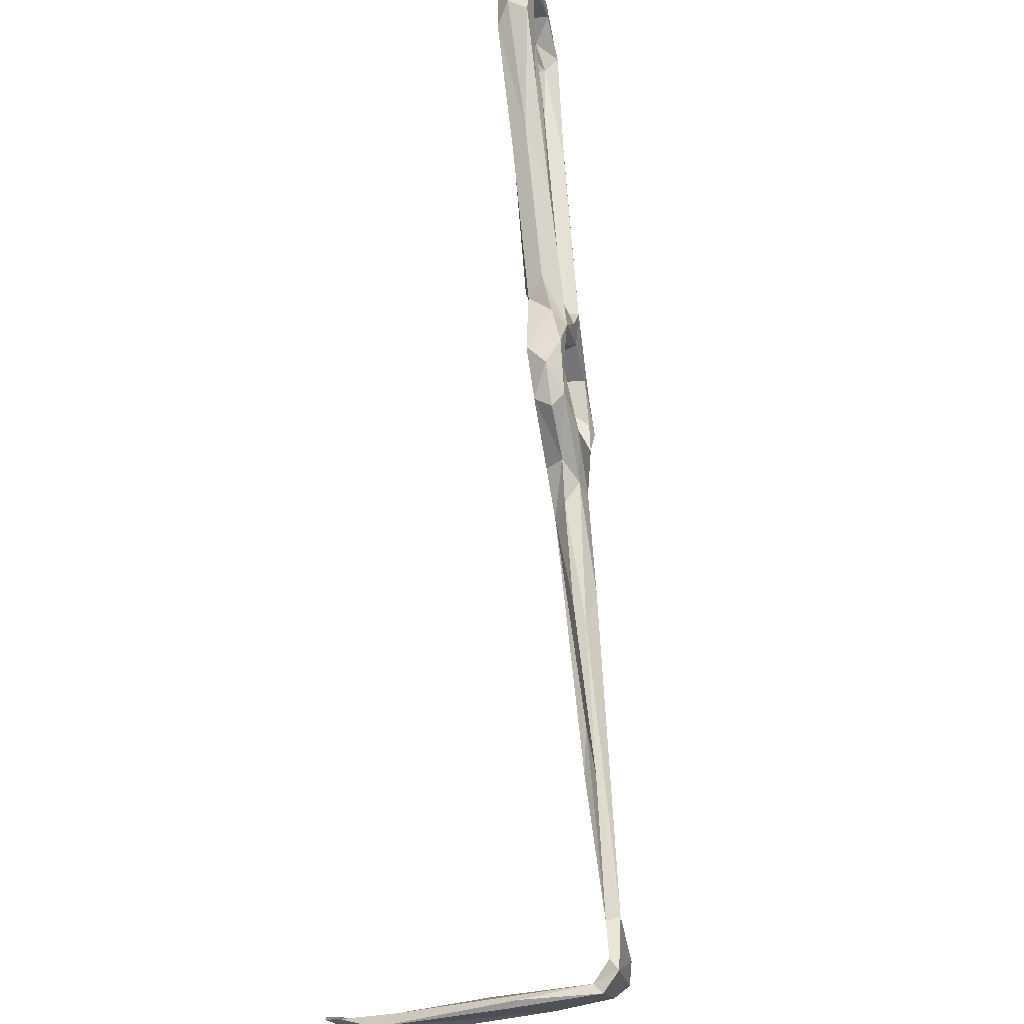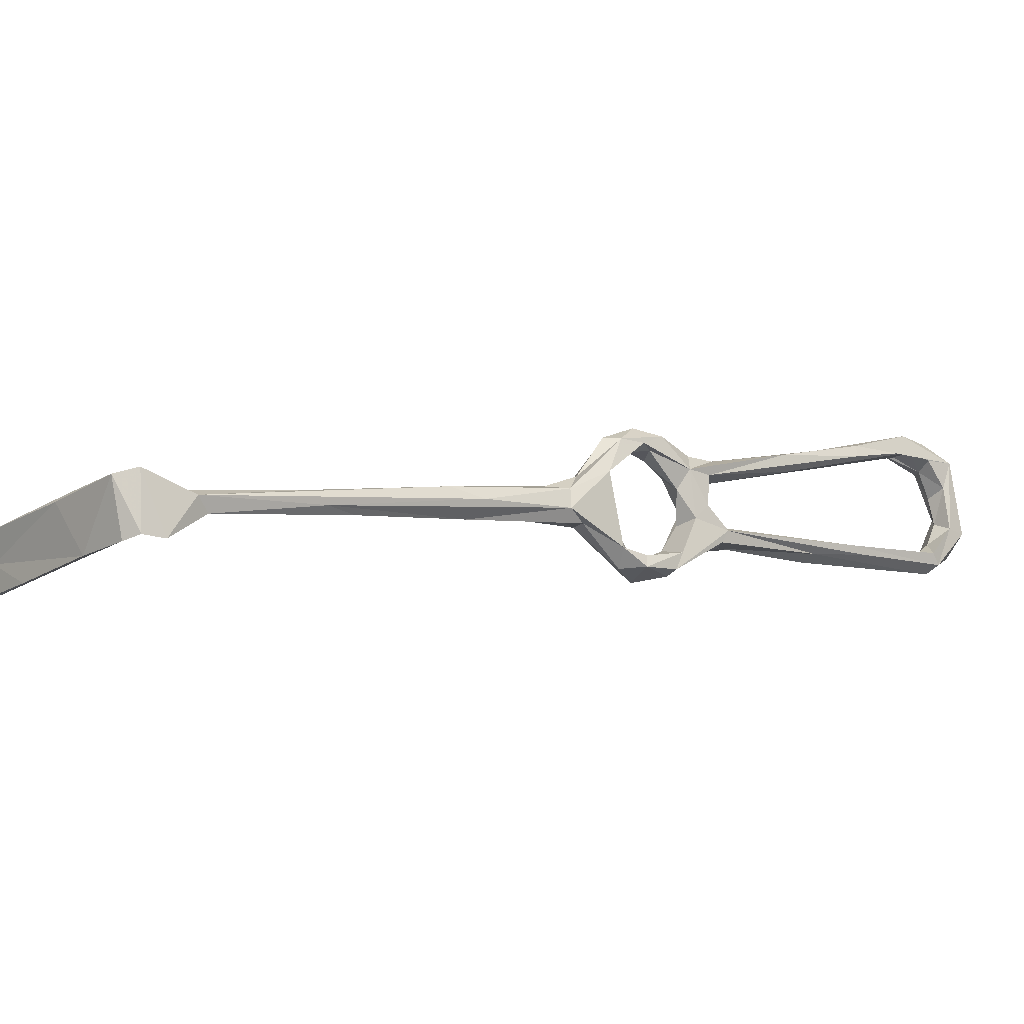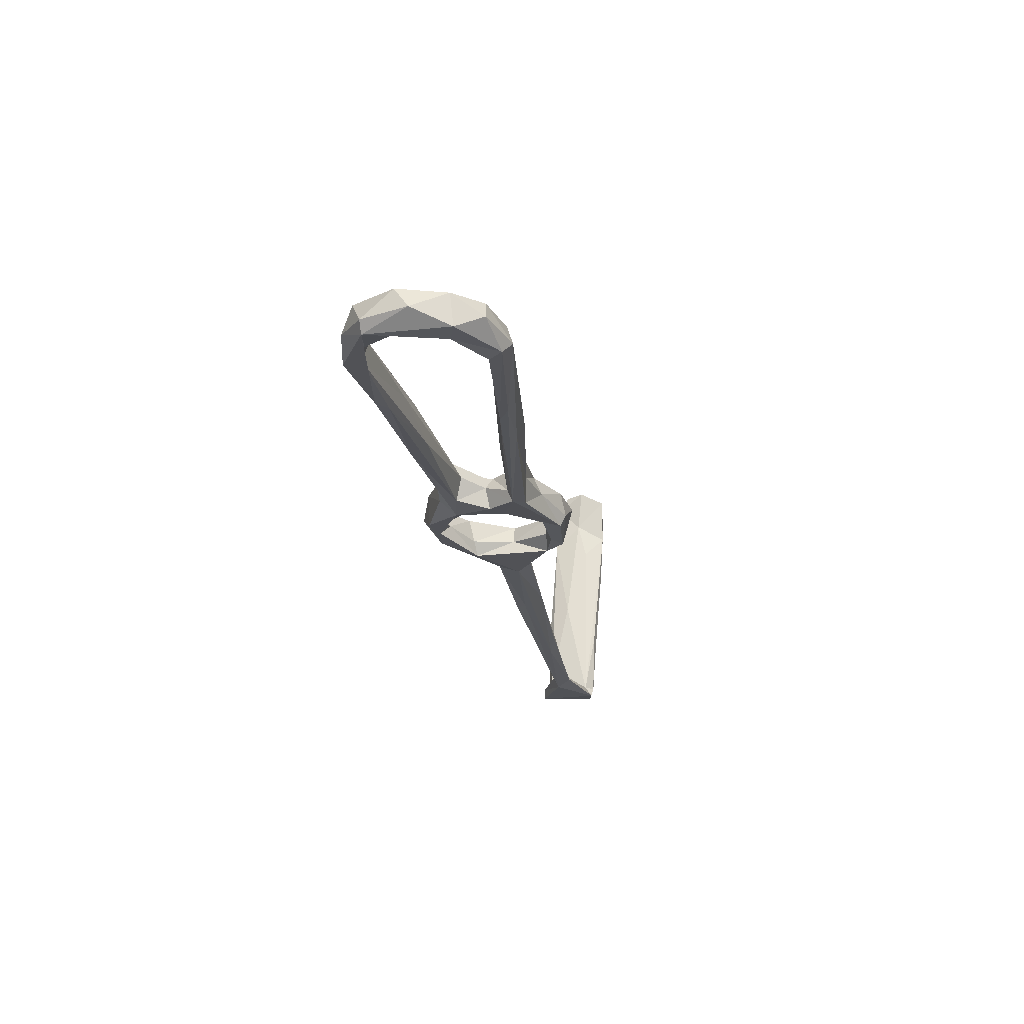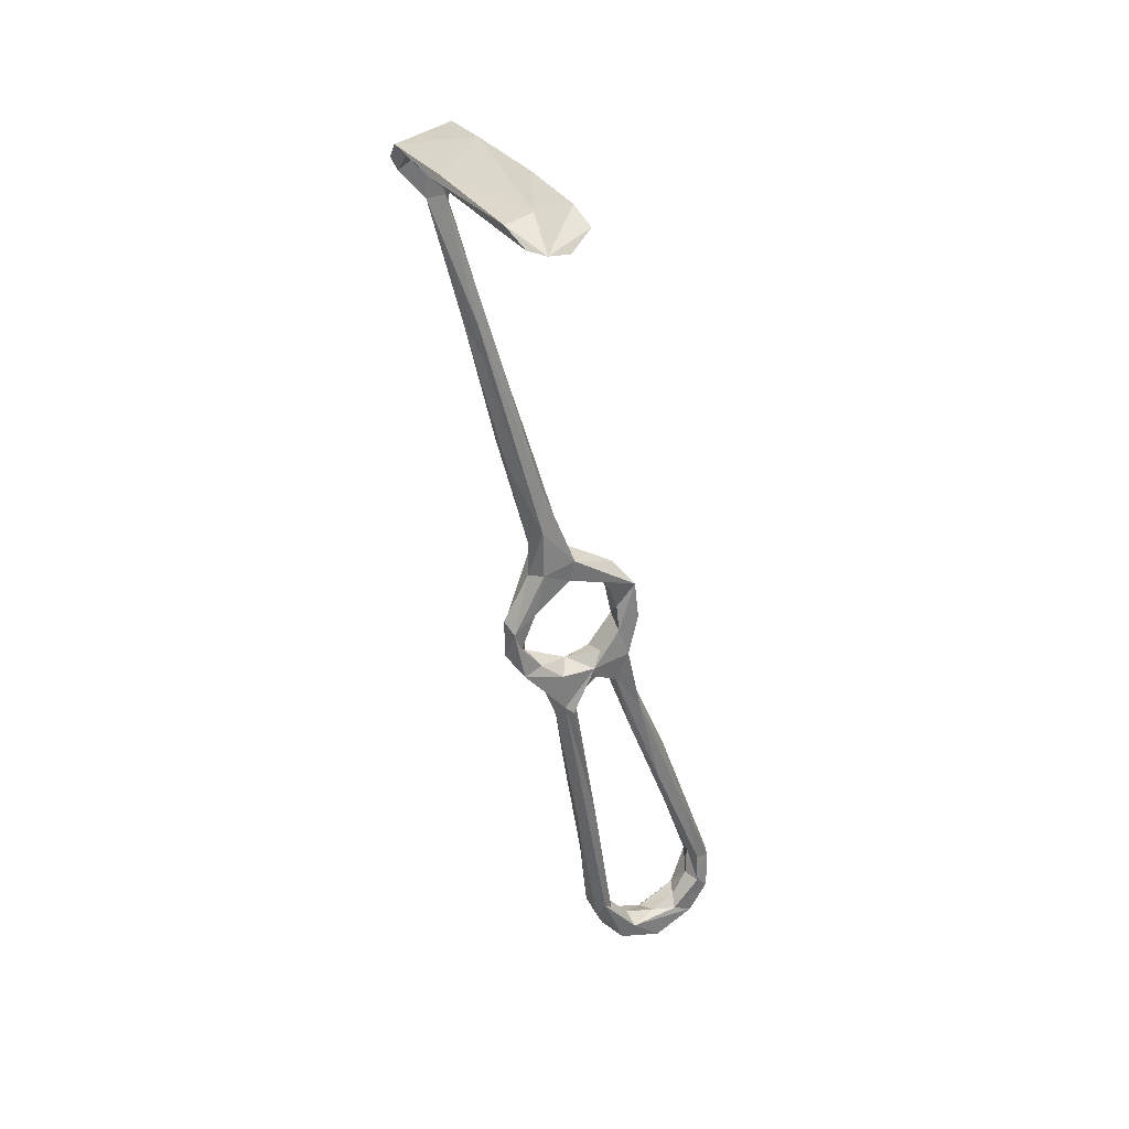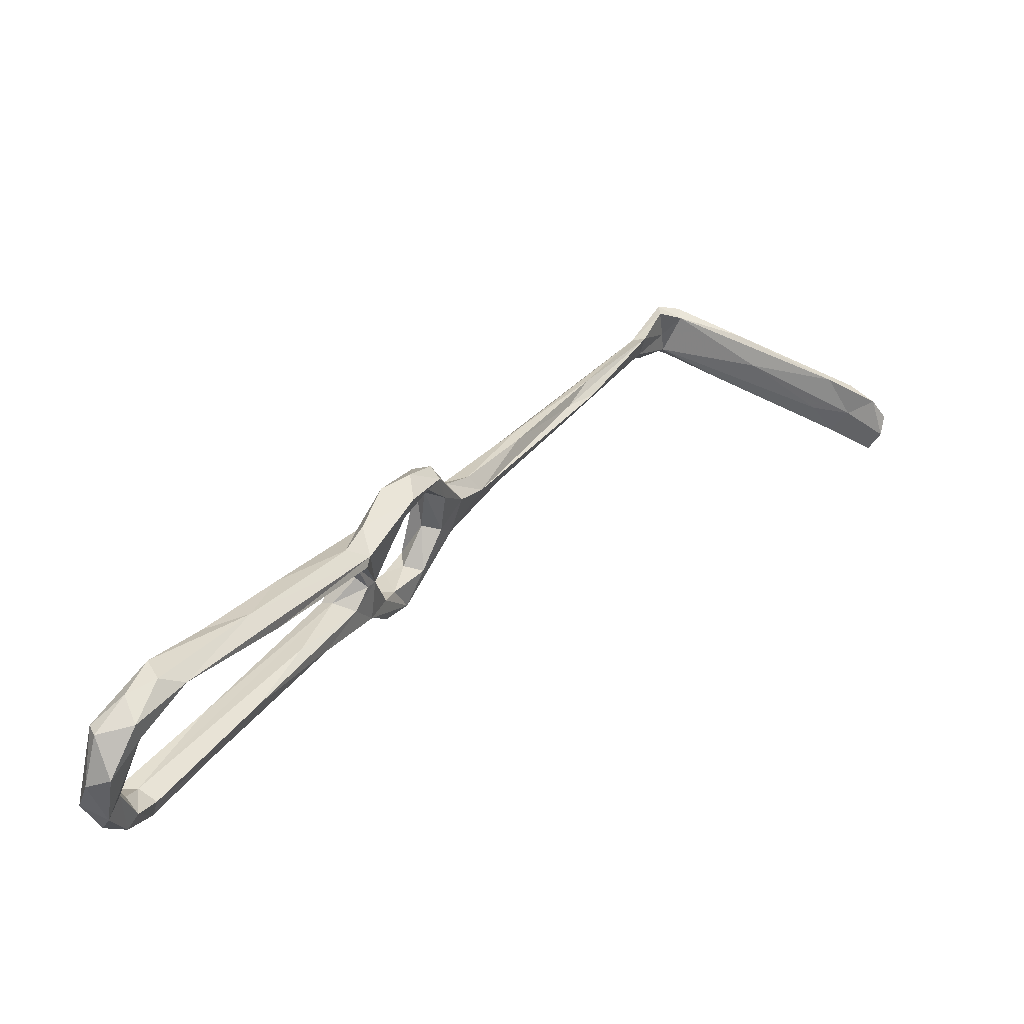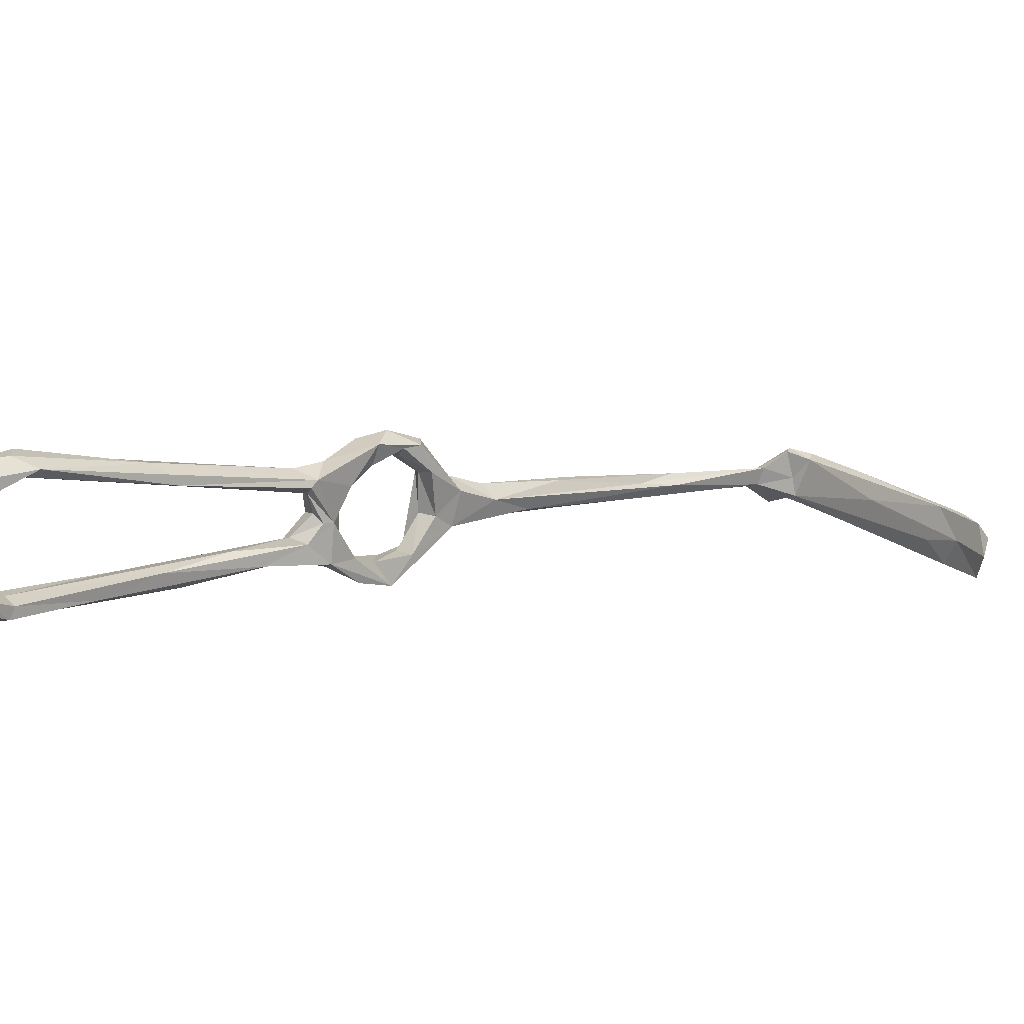
<metadata>
{"format":"obj","ext":"obj","renderer":"f3d","projection":"perspective","resolution":1024,"background":"white","views":[{"elev":70.5,"azim":-143.3,"up":"+Z"},{"elev":0.7,"azim":-89.0,"up":"+Z"},{"elev":-72.5,"azim":103.9,"up":"+Y"},{"elev":78.7,"azim":70.3,"up":"+Y"},{"elev":26.7,"azim":69.7,"up":"+Z"},{"elev":4.9,"azim":90.8,"up":"+Z"}]}
</metadata>
<code>
v -36.42 -94.54 -491.3
v -42.3 -88.5 -490.5
v -40.73 -88.61 -488.4
v -34.34 -95.81 -488
v -35.05 -92.72 -492.8
v -36.56 -85.39 -494
v -30.73 -91.29 -492.8
v -24.62 -96.14 -488.5
v -27.98 -97.54 -489.3
v -33.91 -88.72 -489
v -29.28 -91.9 -487.9
v -40.53 -84.72 -487.4
v -38.31 -81.43 -488
v -44.56 -83.83 -486.7
v -42.01 -80.43 -480.1
v -42.96 -81.1 -471.8
v -43.18 -73.92 -482.9
v -40.22 -76.96 -480.6
v -39.91 -80.37 -471.9
v -51.08 -73.56 -478.9
v -47.88 -75.83 -482
v -42.38 -82.89 -491
v 21.92 -141.6 -467.2
v 23 -146.5 -464.9
v 28.04 -151 -472.4
v 22.62 -145.6 -468.5
v 24.26 -151.4 -471.8
v 18.52 -147.1 -463.9
v 7.668 -135.5 -466.1
v 6.107 -135.5 -468.4
v 18.83 -148.7 -467.4
v 5.131 -127.3 -471
v 24.81 -152.4 -465.7
v 29.33 -151.8 -468.9
v 25.34 -158.4 -469.8
v 22.03 -153.2 -469.2
v 31.4 -156.8 -477.1
v 27.92 -158.2 -470.2
v 28.61 -160.5 -479.1
v 23.49 -161 -485.6
v 23.75 -156.8 -475.3
v -47.36 -71.96 -481.8
v -36.1 -77.46 -471.7
v -41.98 -72.08 -475.8
v -43.88 -74.61 -472.9
v -49.2 -68.26 -474.8
v -49.04 -65.41 -478.1
v -49.03 -73.41 -475.2
v -64.76 -57.55 -477.1
v -37.62 -83.52 -465.3
v -37.32 -79.88 -465.2
v -56.65 -59.02 -480.6
v -65.11 -53.75 -481
v -67.09 -50.8 -474.8
v -62.61 -52.76 -475.1
v -34.28 -83.88 -468.2
v -34.09 -88.13 -466.2
v -30.89 -82.53 -466.8
v -33.52 -79.34 -466.2
v 2.31 -120.9 -471.5
v 3.42 -121.9 -469.4
v -6.383 -119.3 -471.8
v 3.152 -126 -467.3
v -30.58 -91.88 -464.8
v -31.33 -85.93 -463.2
v -25.88 -87.07 -465.7
v -27.21 -88.37 -469.8
v -31.77 -89.34 -467.7
v -24 -92.17 -473.5
v -28.3 -94.96 -475.5
v -28.09 -97.62 -471.4
v -24.4 -97.49 -468.8
v 25.86 -153.7 -477.8
v 28.5 -157.2 -486.2
v 27.14 -154.8 -482.8
v 23.92 -154.8 -483.4
v 20.81 -157.8 -484.3
v 24.44 -153.6 -491.5
v 23.08 -157.4 -491.1
v 15.77 -154.5 -492.2
v 14.7 -153.3 -489.5
v 20.21 -152.7 -487.9
v 15.45 -149.7 -489.8
v -103.2 -11.02 -479.4
v -111.1 -5.183 -483.5
v -103.6 -8.317 -479
v -87.61 -30.15 -478.1
v -105.1 -9.56 -476.1
v -83.83 -27.45 -477.7
v -103.5 -7.039 -475.3
v -85.84 -28.27 -475.3
v -78.64 -35.05 -477
v -110.9 -0.6756 -471.4
v -108.2 -1.42 -471.9
v -111 0.7536 -482.1
v -110.1 0.01368 -478
v -113.5 -1.25 -482.7
v -108.4 3.765 -473.8
v -112.5 2.159 -483.9
v -102.4 10.04 -486.8
v -105 10.21 -486.6
v -84.16 26.18 -489.4
v -94.44 15.71 -481.7
v -99.14 13.89 -475.9
v -111 4.24 -472.6
v -98.22 16.33 -477.4
v 16.08 -151.9 -494.2
v -82.1 28.55 -482.1
v -82.31 -34.49 -479.9
v -76.14 -38.11 -480.1
v -18.36 -97.97 -471.9
v -18.18 -102.6 -469.8
v -16.85 -99.09 -473.4
v -23.9 -95.52 -480.5
v -23.87 -101.8 -472.6
v -27.35 -101.3 -478.7
v -29.79 -98.73 -481.2
v -23.41 -99.44 -478.7
v -27.07 -94.83 -483
v -22.06 -103.5 -487.5
v -26.88 -104.3 -486.2
v -25.54 -105.6 -483.8
v -23.5 -104 -483.2
v -7.503 -125 -489.1
v -20.87 -100.2 -484.3
v -8.356 -118.4 -468.3
v -19.83 -100.2 -474.6
v -22.41 -97.41 -480.5
v -14.76 -107.8 -487.9
v -82.57 29.73 -494.5
v -81.48 30.92 -488.9
v -90.76 23.62 -491.9
v -80.25 32.89 -483.3
v -78.15 31.61 -489
v -74.01 35.4 -485
v -71.42 37 -487.9
v -70.79 36.08 -491.7
v -79.82 33.05 -495.3
v -74.3 35.19 -496.5
v -11.49 -113.5 -484.7
v 23.03 -151.4 -489.8
v 18.24 -147.3 -491.3
v 18.42 -148.1 -493.7
v 0.6418 -136.2 -489.5
v -1.185 -133.8 -487.4
v 7.106 -134.6 -491.5
v -0.2567 -124.4 -487.5
v -6.569 -122.2 -490.9
f 75 141 76
f 53 87 109
f 71 115 126
f 17 52 47
f 32 62 127
f 123 140 125
f 78 107 143
f 8 129 120
f 61 111 63
f 8 125 129
f 135 137 136
f 75 78 141
f 83 140 123
f 131 136 138
f 134 139 137
f 30 126 115
f 48 54 49
f 43 44 59
f 130 132 138
f 134 137 135
f 133 135 136
f 108 134 135
f 85 95 86
f 100 132 130
f 102 134 103
f 103 134 108
f 130 139 134
f 106 133 131
f 101 106 131
f 104 108 133
f 95 100 130
f 98 103 108
f 113 127 114
f 14 16 20
f 69 111 114
f 60 127 113
f 123 125 128
f 16 19 56
f 114 128 125
f 115 118 127
f 15 18 19
f 17 42 52
f 95 99 100
f 98 108 104
f 88 91 90
f 39 40 74
f 35 39 38
f 6 11 8
f 28 63 29
f 71 126 112
f 85 93 97
f 114 127 128
f 16 57 50
f 93 98 105
f 3 12 14
f 50 65 51
f 2 3 14
f 56 68 57
f 102 130 134
f 43 58 56
f 66 72 111
f 74 79 78
f 10 13 12
f 101 131 132
f 118 123 128
f 49 88 87
f 2 22 6
f 25 74 75
f 17 47 44
f 31 36 35
f 136 139 138
f 86 95 96
f 24 28 33
f 12 15 14
f 23 27 26
f 28 29 35
f 2 6 5
f 130 138 139
f 136 137 139
f 21 53 42
f 98 104 105
f 24 33 34
f 16 56 57
f 43 59 58
f 77 82 81
f 18 43 19
f 23 26 60
f 80 144 107
f 18 44 43
f 95 102 103
f 67 69 70
f 68 70 71
f 23 63 24
f 46 47 55
f 44 45 59
f 31 62 32
f 24 63 28
f 23 60 61
f 23 61 63
f 84 88 85
f 80 145 144
f 129 146 148
f 64 71 72
f 42 53 52
f 35 40 39
f 25 37 74
f 84 85 86
f 120 148 124
f 78 79 107
f 142 143 146
f 6 17 13
f 107 146 143
f 81 83 145
f 35 36 41
f 95 98 96
f 83 142 147
f 66 111 69
f 28 35 33
f 85 88 93
f 25 73 27
f 37 39 74
f 26 27 31
f 50 64 65
f 129 147 146
f 104 133 106
f 78 143 141
f 30 115 62
f 57 68 71
f 69 114 70
f 46 54 48
f 121 124 122
f 125 140 147
f 125 147 129
f 6 13 10
f 64 72 66
f 19 43 56
f 25 75 73
f 93 94 98
f 1 5 9
f 3 4 10
f 83 123 145
f 15 19 16
f 107 124 148
f 122 144 145
f 120 124 121
f 29 126 30
f 50 57 64
f 23 25 27
f 14 21 22
f 83 141 142
f 4 11 10
f 122 145 123
f 86 90 89
f 1 2 5
f 76 82 77
f 111 113 114
f 122 124 144
f 86 110 109
f 63 112 126
f 58 67 68
f 89 90 92
f 116 122 118
f 13 17 18
f 107 144 124
f 35 77 40
f 141 143 142
f 27 41 36
f 40 80 79
f 57 71 64
f 58 59 66
f 9 120 121
f 142 146 147
f 77 81 80
f 56 58 68
f 26 31 32
f 70 114 119
f 64 66 65
f 67 70 68
f 95 130 102
f 2 4 3
f 6 10 11
f 95 103 98
f 80 81 145
f 6 22 17
f 17 44 18
f 30 62 31
f 46 55 54
f 20 53 21
f 5 6 7
f 13 18 15
f 116 117 122
f 70 117 71
f 27 36 31
f 45 46 48
f 40 77 80
f 25 34 37
f 23 24 34
f 84 109 87
f 81 82 83
f 59 65 66
f 74 78 75
f 63 111 112
f 34 38 37
f 99 101 100
f 100 101 132
f 33 38 34
f 26 32 60
f 45 47 46
f 37 38 39
f 1 121 122
f 14 20 21
f 6 8 7
f 17 21 42
f 54 91 88
f 82 141 83
f 17 22 21
f 2 14 22
f 71 112 72
f 44 47 45
f 1 4 2
f 14 15 16
f 16 48 20
f 45 48 50
f 16 50 48
f 29 30 31
f 88 94 93
f 97 105 99
f 90 96 94
f 8 120 9
f 118 128 127
f 85 97 95
f 95 97 99
f 58 66 67
f 94 96 98
f 60 113 111
f 107 148 146
f 104 106 105
f 93 105 97
f 101 105 106
f 20 48 49
f 79 80 107
f 41 73 76
f 3 10 12
f 41 76 77
f 84 87 88
f 86 96 90
f 40 79 74
f 35 41 77
f 20 49 87
f 99 105 101
f 20 87 53
f 12 13 15
f 120 129 148
f 108 135 133
f 54 55 91
f 53 109 110
f 23 34 25
f 47 89 92
f 88 90 94
f 52 110 89
f 47 92 55
f 55 92 91
f 27 73 41
f 60 111 61
f 83 147 140
f 73 75 76
f 52 53 110
f 1 9 121
f 33 35 38
f 47 52 89
f 49 54 88
f 32 127 60
f 84 86 109
f 86 89 110
f 29 31 35
f 118 122 123
f 29 63 126
f 66 69 67
f 131 138 132
f 71 116 115
f 71 117 116
f 70 119 117
f 4 117 11
f 11 117 119
f 90 91 92
f 45 50 51
f 7 8 9
f 115 116 118
f 8 11 114
f 1 122 117
f 8 114 125
f 72 112 111
f 1 117 4
f 11 119 114
f 76 141 82
f 131 133 136
f 51 65 59
f 62 115 127
f 45 51 59
f 5 7 9

</code>
